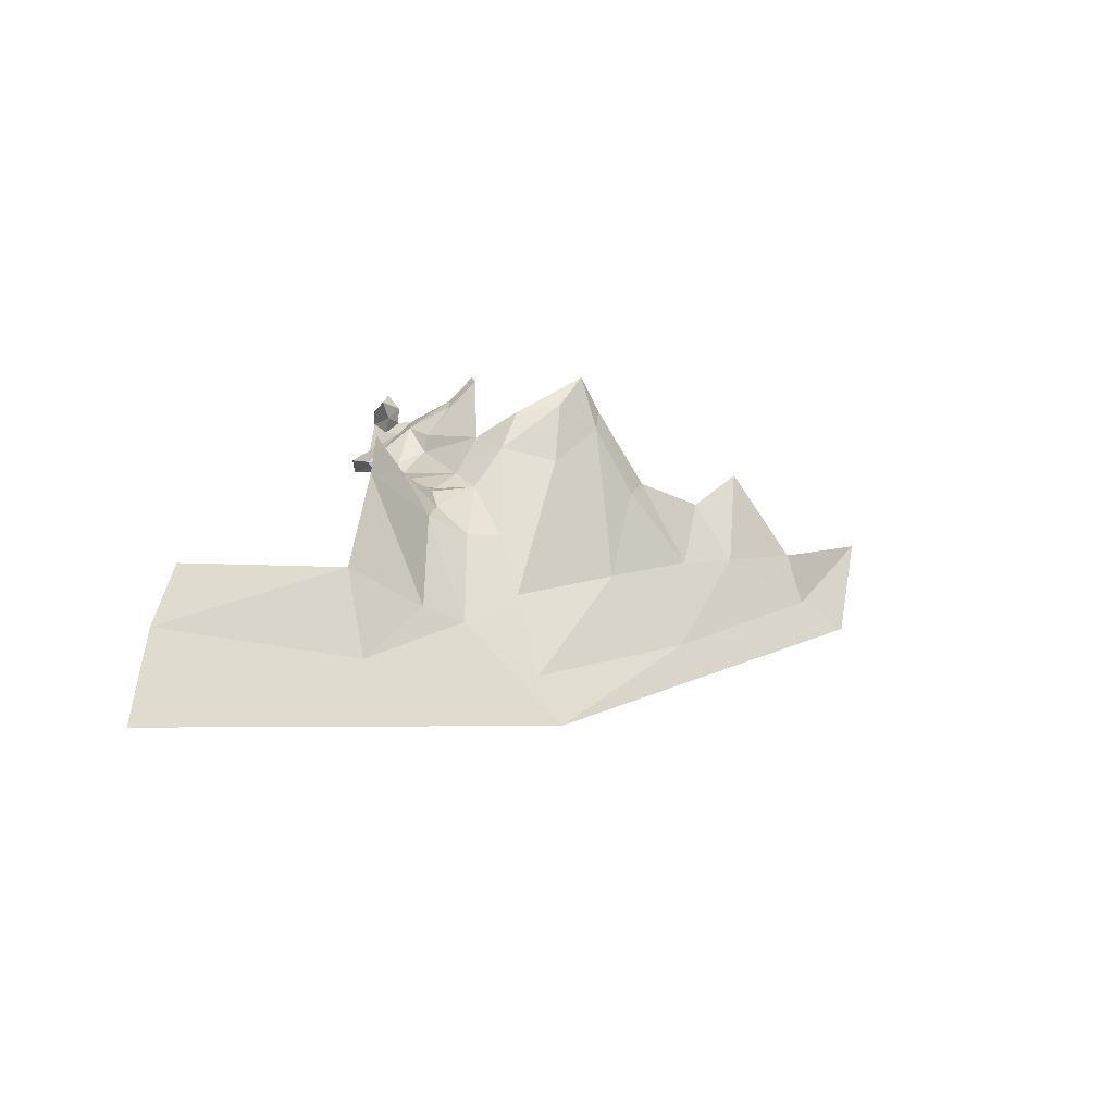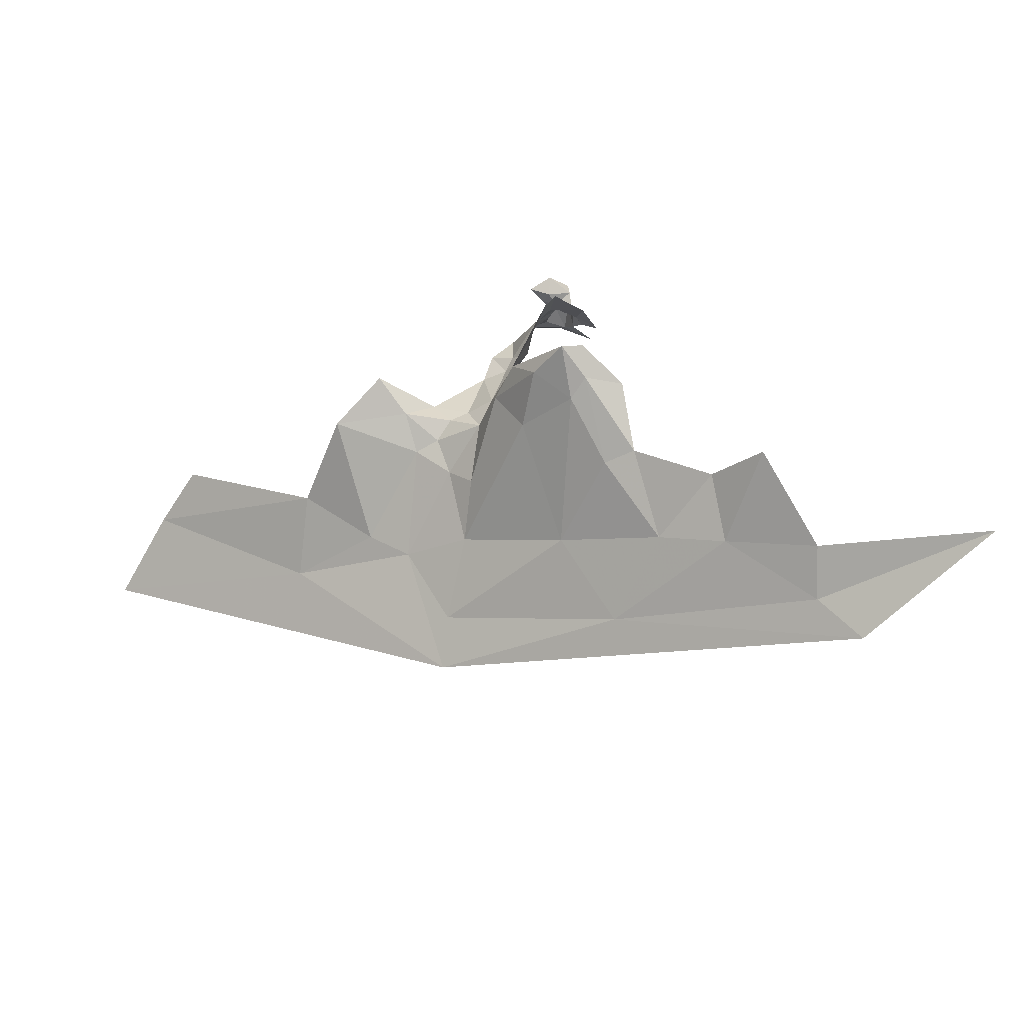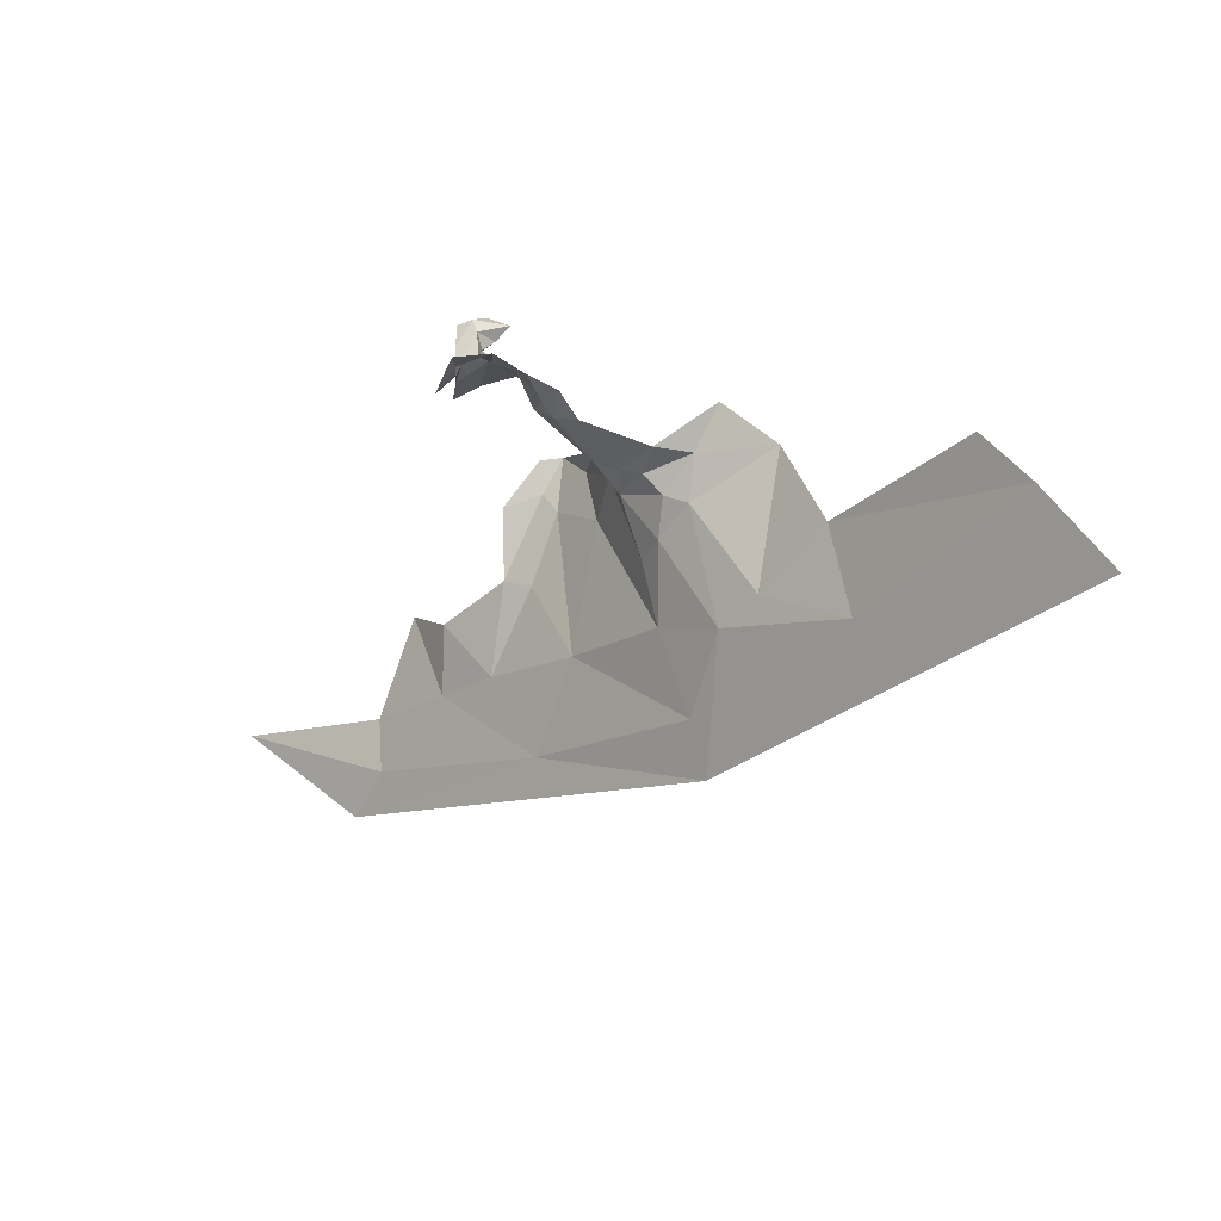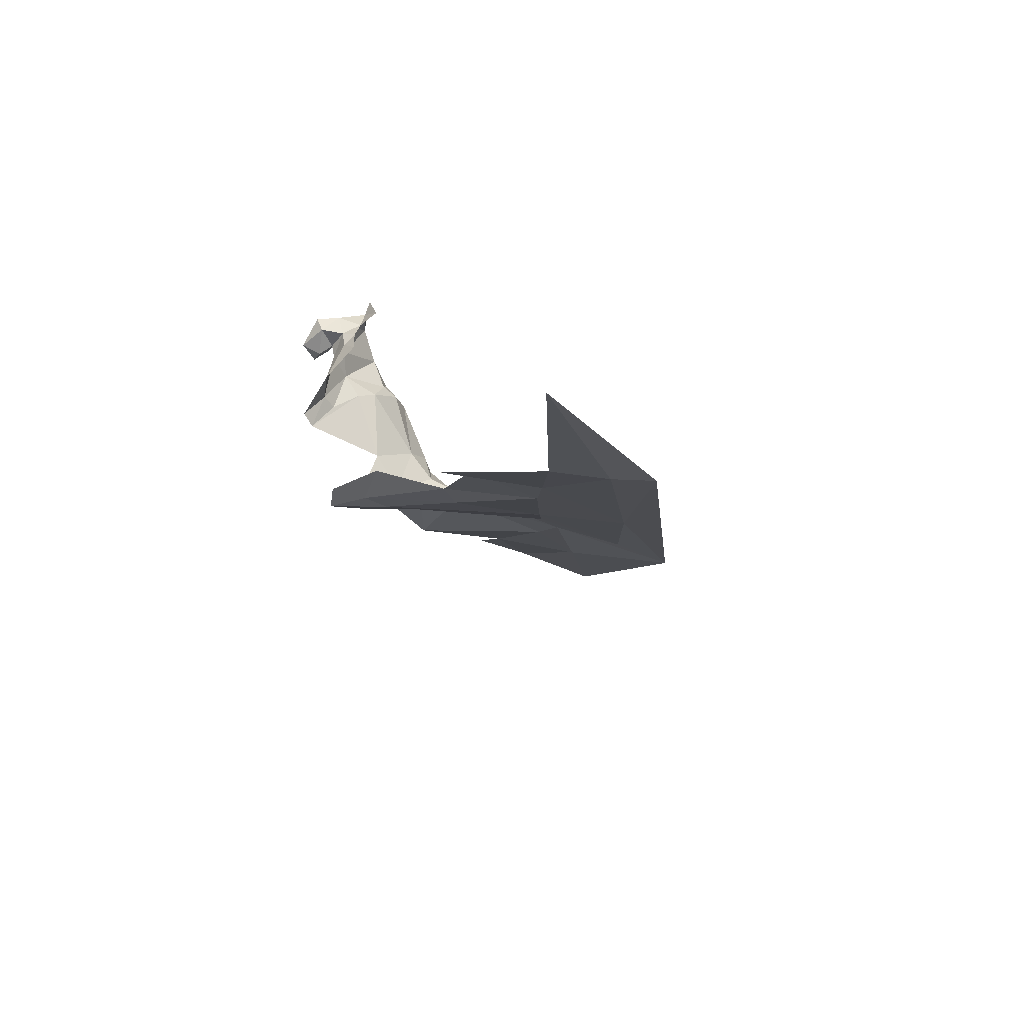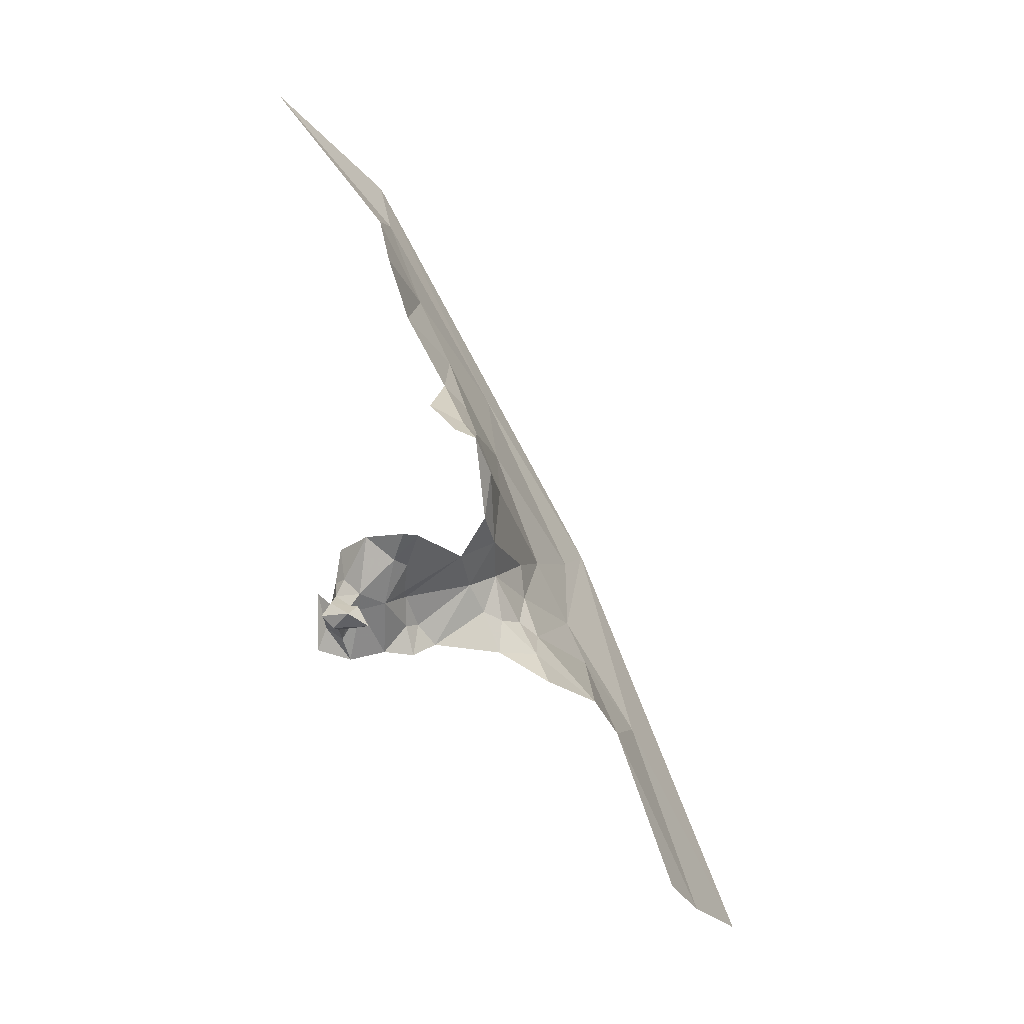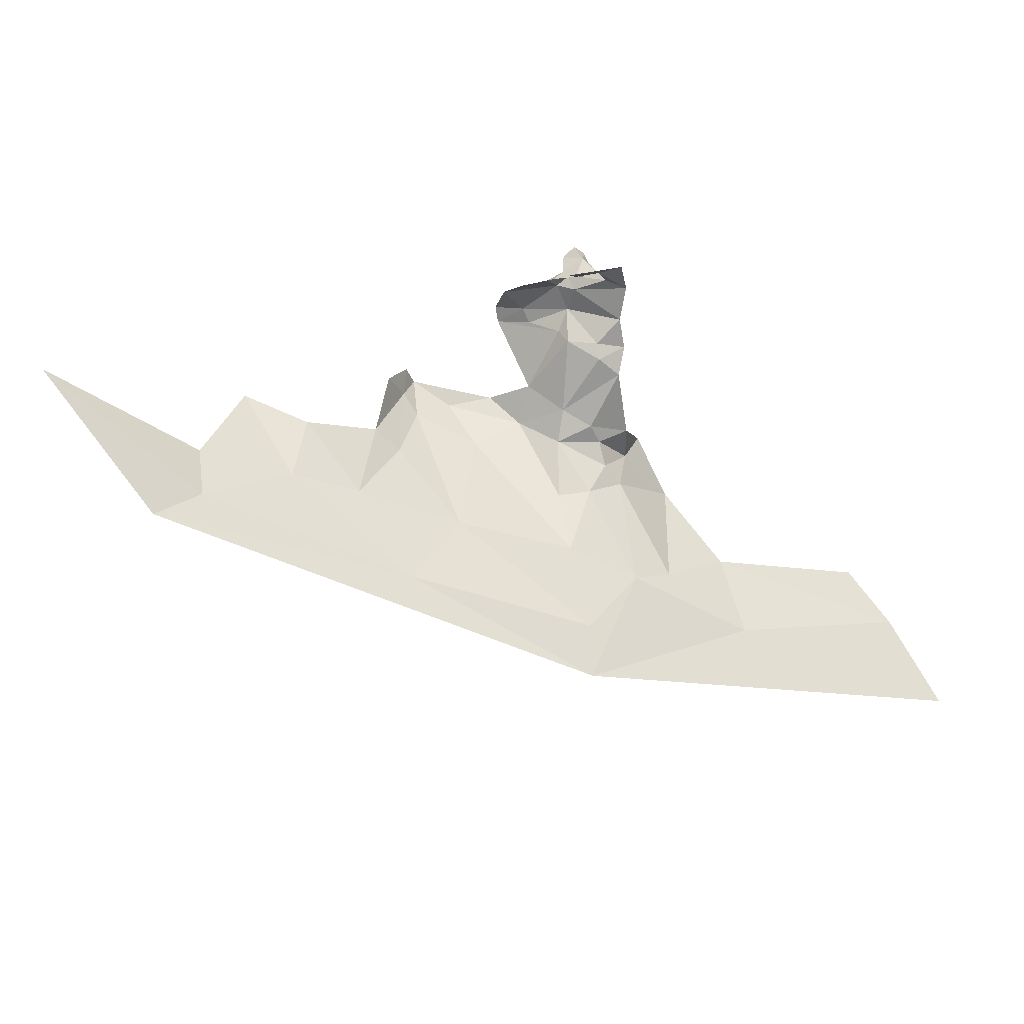
<metadata>
{"format":"obj","ext":"obj","renderer":"f3d","projection":"perspective","resolution":1024,"background":"white","views":[{"elev":-10.0,"azim":164.1,"up":"+Y"},{"elev":26.7,"azim":-125.8,"up":"+Y"},{"elev":-34.6,"azim":74.1,"up":"+Y"},{"elev":20.5,"azim":-103.8,"up":"+Z"},{"elev":79.5,"azim":91.9,"up":"+Y"},{"elev":43.5,"azim":-21.9,"up":"+Z"}]}
</metadata>
<code>
v -5.816 6.629 -0.0397
v -5.775 6.627 -0.0572
v -5.809 6.622 -0.0585
v -5.81 6.712 0.0565
v -5.85 6.742 0.0475
v -5.817 6.725 0.0808
v -5.779 6.644 0.0082
v -5.874 6.578 -0.0764
v -5.936 6.661 -0.0524
v -5.882 6.673 -0.0489
v -5.823 6.68 0.1267
v -5.787 6.686 0.1158
v -5.81 6.695 0.1111
v -6.306 6.527 0.095
v -6.367 6.64 0.2001
v -6.253 6.552 0.0806
v -5.899 6.436 -0.1264
v -5.997 6.549 -0.0462
v -5.886 6.517 -0.0942
v -6.074 6.483 -0.0331
v -5.917 6.387 -0.1456
v -6.047 6.657 0.0087
v -6.093 6.576 0.0078
v -6.121 6.647 0.0505
v -6.028 6.642 -0.0139
v -6.012 6.717 0.0198
v -5.979 6.755 -0.0073
v -5.993 6.726 -0.0142
v -5.872 6.758 0.0243
v -5.825 6.702 0.0385
v -5.864 6.69 -0.0162
v -5.871 6.741 0.0759
v -5.729 6.615 -0.1569
v -5.798 6.59 -0.0964
v -5.775 6.628 -0.0951
v -5.782 6.493 -0.1503
v -5.803 6.711 0.0811
v -5.792 6.714 0.092
v -5.776 6.693 0.0985
v -5.854 6.631 -0.0506
v -5.826 6.484 -0.1293
v -5.846 6.731 0.0352
v -5.715 6.435 -0.2062
v -5.502 6.358 -0.3298
v -5.522 6.446 -0.2805
v -5.841 6.649 -0.0247
v -5.822 6.683 0.0377
v -5.797 6.657 0.0258
v -5.766 6.677 0.1239
v -5.794 6.669 0.0371
v -5.757 6.682 0.0905
v -5.767 6.674 0.0576
v -6.156 6.588 0.0416
v -6.241 6.604 0.0879
v -6.173 6.686 0.0706
v -5.839 6.577 -0.0811
v -5.81 6.603 -0.0767
v -5.944 6.722 -0.0435
v -5.805 6.725 0.0892
v -5.793 6.715 0.1159
v -5.782 6.725 0.0999
v -5.545 6.507 -0.2487
v -5.704 6.521 -0.1854
v -5.987 6.703 -0.0276
v -5.971 6.756 -0.0282
v -5.9 6.713 -0.039
v -5.83 6.705 0.107
v -5.832 6.716 0.0975
v -5.862 6.711 0.1028
v -5.816 6.715 0.105
v -5.781 6.738 0.1039
v -5.784 6.741 0.0696
v -5.794 6.754 0.0889
v -5.806 6.735 0.1078
v -5.793 6.738 0.1158
v -5.803 6.738 0.081
v -5.766 6.662 0.0291
v -5.872 6.766 0.0383
v -5.793 6.727 0.0806
v -5.743 6.663 -0.1083
f 1 2 3
f 4 5 6
f 7 2 1
f 8 9 10
f 11 12 13
f 14 15 16
f 17 18 19
f 17 20 18
f 21 14 20
f 22 23 24
f 22 25 23
f 26 27 28
f 29 30 31
f 32 6 5
f 33 34 35
f 33 36 34
f 37 38 39
f 40 8 10
f 34 36 41
f 29 42 30
f 21 43 44
f 21 41 43
f 26 28 22
f 44 43 45
f 10 46 40
f 31 47 46
f 47 48 46
f 49 12 11
f 47 50 48
f 37 51 52
f 53 54 55
f 20 14 16
f 2 35 3
f 24 53 55
f 56 34 41
f 57 35 34
f 25 18 23
f 58 10 9
f 47 4 50
f 30 42 4
f 59 38 37
f 60 12 61
f 62 45 63
f 10 31 46
f 19 41 17
f 19 56 41
f 64 58 9
f 28 27 65
f 65 58 64
f 65 66 58
f 67 68 69
f 59 37 6
f 70 59 6
f 71 72 73
f 70 60 74
f 13 12 60
f 73 74 75
f 59 70 74
f 76 73 72
f 76 74 73
f 51 12 49
f 39 61 12
f 52 50 4
f 52 77 50
f 18 9 19
f 18 64 9
f 60 75 74
f 60 61 71
f 5 78 32
f 5 29 78
f 48 50 77
f 38 61 39
f 72 71 61
f 79 72 61
f 79 76 72
f 36 43 41
f 63 45 43
f 59 76 79
f 59 74 76
f 38 79 61
f 38 59 79
f 21 17 41
f 21 20 17
f 69 68 32
f 63 36 33
f 63 43 36
f 53 20 16
f 23 18 20
f 23 53 24
f 23 20 53
f 64 28 65
f 25 22 28
f 4 37 52
f 4 6 37
f 80 35 2
f 80 33 35
f 51 39 12
f 51 37 39
f 64 25 28
f 64 18 25
f 6 68 70
f 6 32 68
f 47 30 4
f 47 31 30
f 57 3 35
f 40 1 3
f 56 57 34
f 40 3 57
f 40 56 8
f 40 57 56
f 7 48 77
f 7 46 48
f 67 70 68
f 13 60 70
f 54 16 15
f 54 53 16
f 19 8 56
f 19 9 8
f 10 66 31
f 10 58 66
f 46 1 40
f 46 7 1
f 13 70 67
f 5 42 29
f 5 4 42
f 71 75 60
f 71 73 75

</code>
